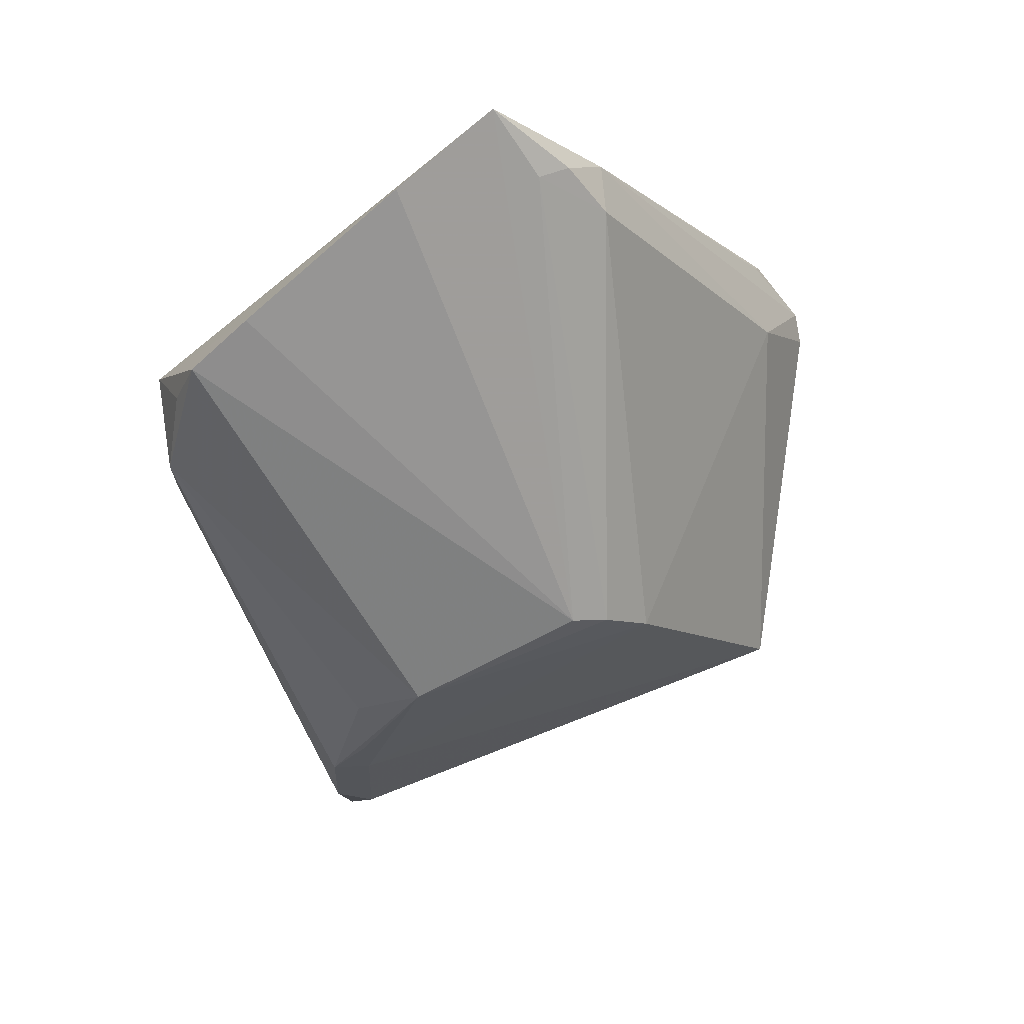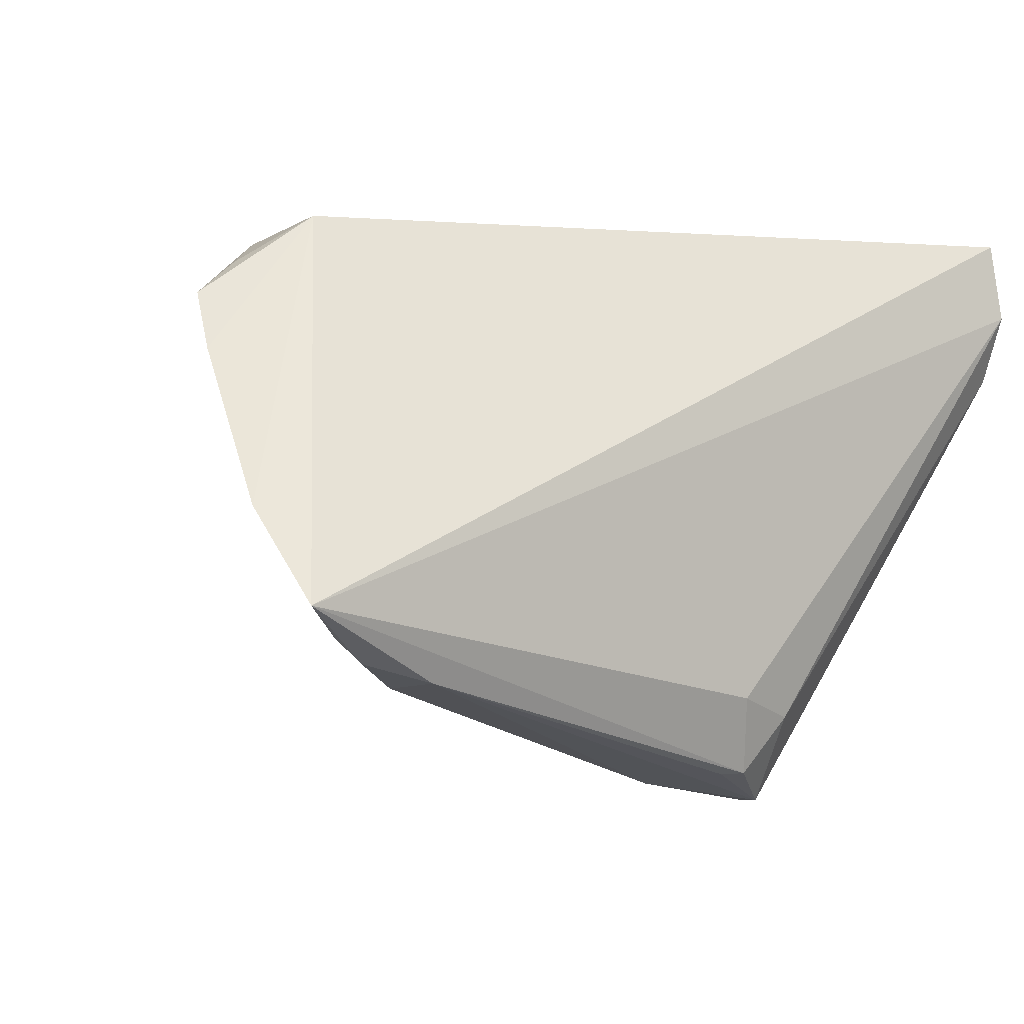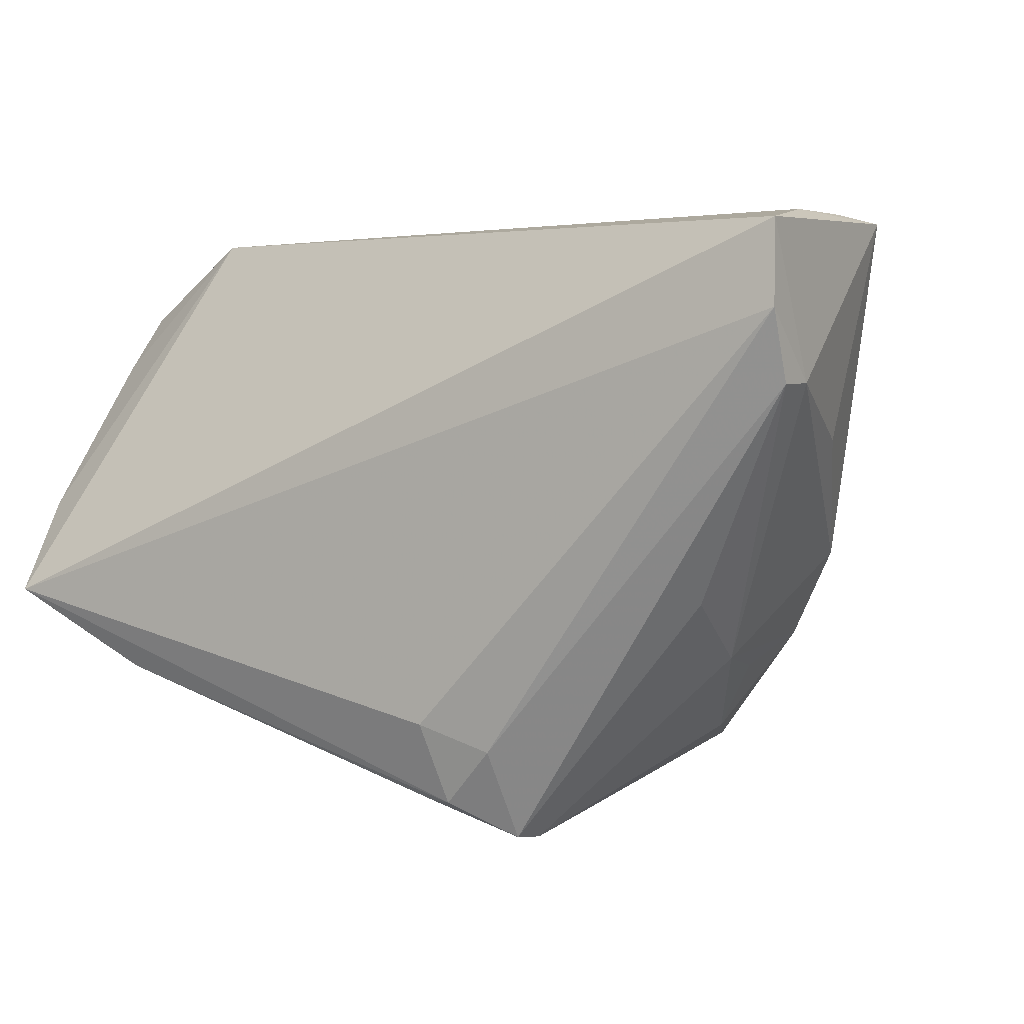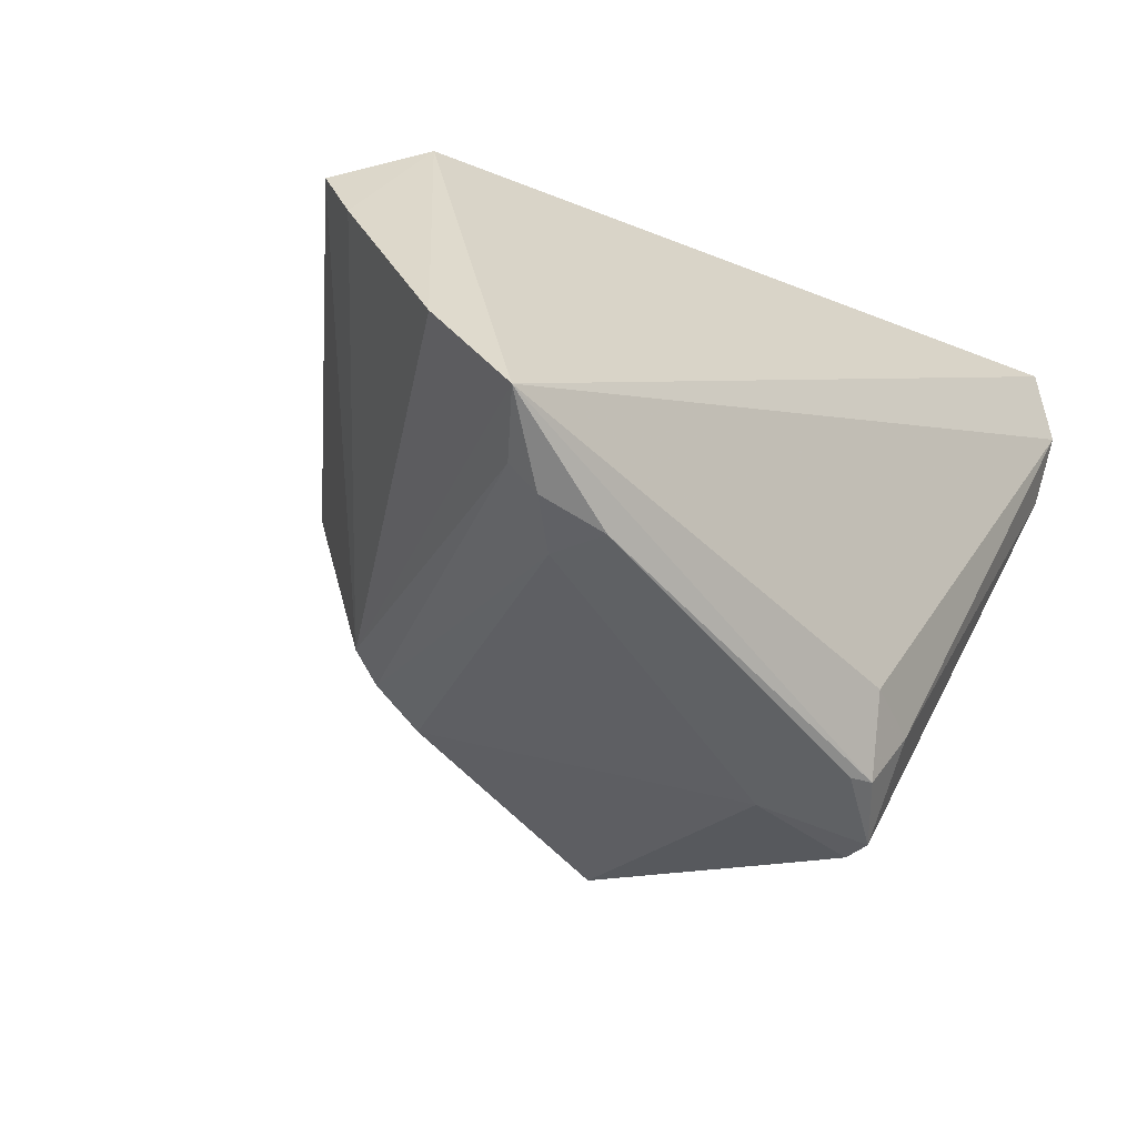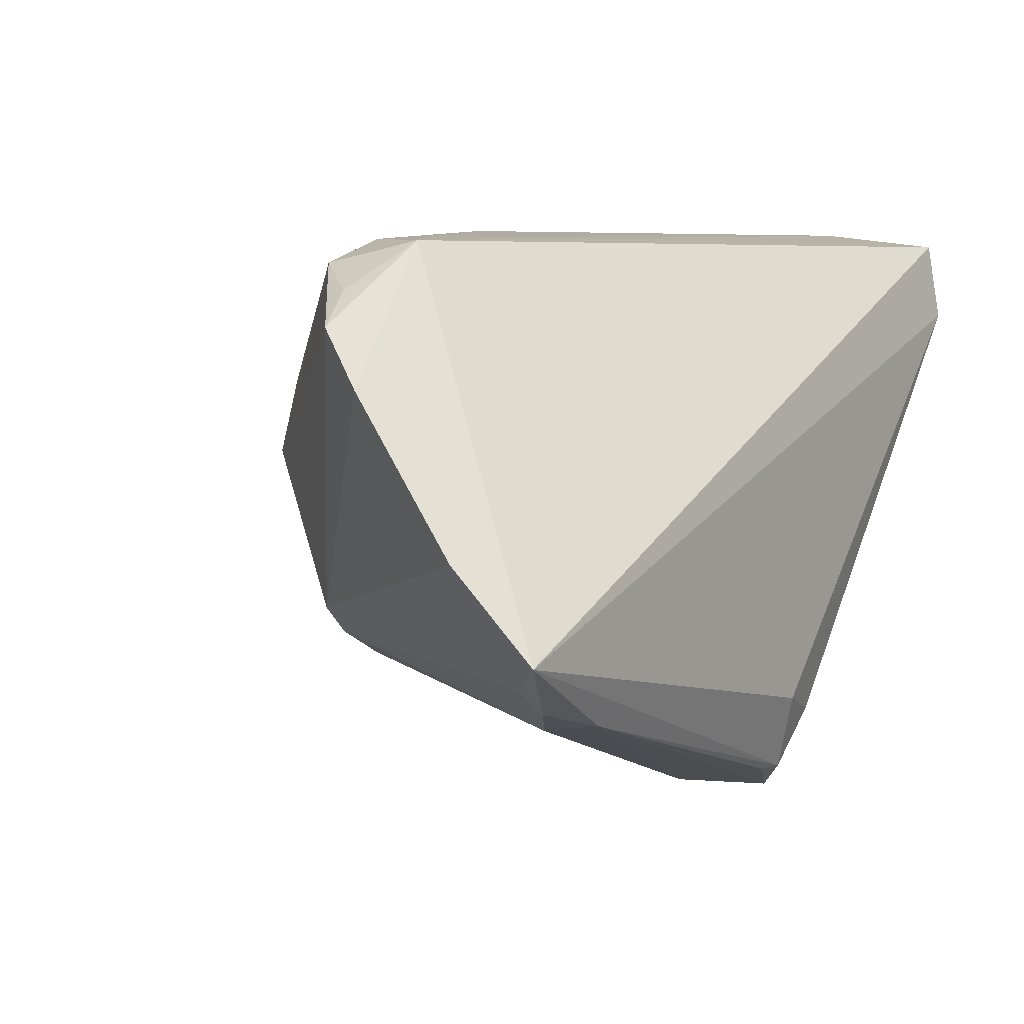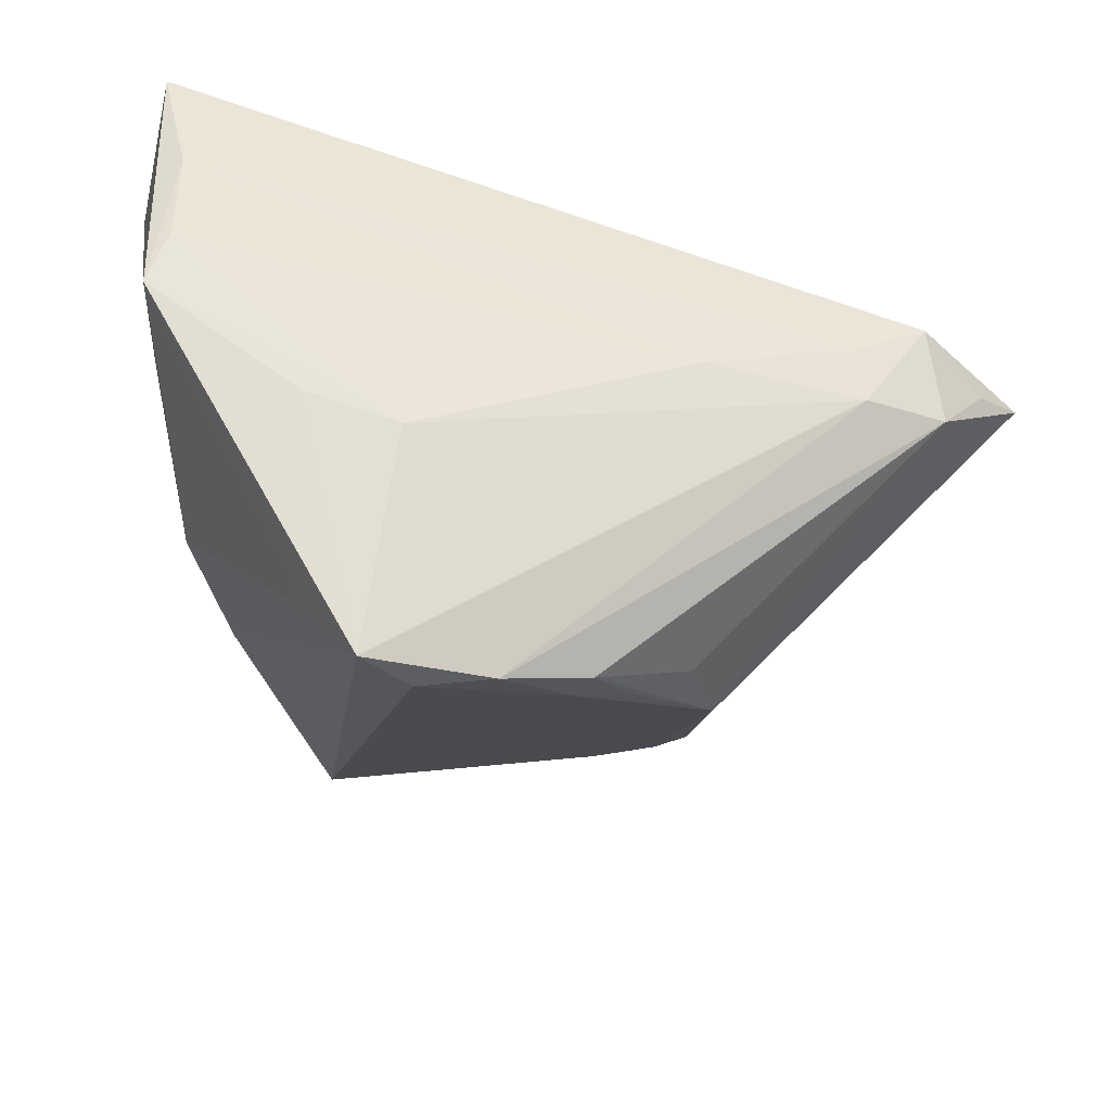
<metadata>
{"format":"obj","ext":"obj","renderer":"f3d","projection":"perspective","resolution":1024,"background":"white","views":[{"elev":-8.9,"azim":102.8,"up":"+Y"},{"elev":0.3,"azim":145.3,"up":"+Z"},{"elev":3.8,"azim":-150.3,"up":"+Z"},{"elev":-24.3,"azim":130.7,"up":"+Z"},{"elev":6.3,"azim":123.9,"up":"+Z"},{"elev":-36.1,"azim":-10.6,"up":"+Y"}]}
</metadata>
<code>
v -0.01711 0.01272 -0.03084
v -0.03016 -0.007307 0.03139
v 0.03232 0.02553 -0.01722
v -0.02288 -0.0328 0.02598
v 0.03074 0.03088 -0.01643
v 0.01347 -0.01434 -0.01356
v -0.04367 0.009418 0.03238
v 0.03237 0.01034 0.03102
v 0.007417 -0.01421 -0.0169
v 0.01064 -0.02331 0.01514
v -0.00355 0.02069 -0.02976
v 0.02463 0.006193 0.03161
v 0.01462 -0.02241 0.00716
v 0.04474 0.008329 0.02254
v -0.0204 -0.0103 0.03176
v 0.03972 0.02735 -0.0118
v -0.03296 -0.005991 -0.01269
v 0.008648 0.001259 0.03238
v -0.03197 0.004225 -0.01529
v 0.003825 -0.02735 0.01642
v -0.04712 0.02601 0.01534
v -0.04663 0.02989 0.01527
v -0.03395 0.01346 -0.01335
v -0.01599 0.02229 -0.03238
v -0.03907 -0.001294 -0.00314
v -0.0003136 -0.02938 0.0213
v 0.03433 0.0005138 0.02879
v -0.007018 0.02936 -0.02809
v -0.02723 -0.02555 0.0219
v -0.01729 -0.03268 0.02181
v -0.02577 -0.002299 -0.02326
v -0.00776 0.03273 -0.01971
v 0.04712 0.02473 0.0008827
v -0.04567 0.003338 0.03166
v -0.01526 0.02546 -0.03195
v -0.03498 0.0233 -0.006787
v 0.04583 0.01274 0.01658
v 0.01632 -0.01465 -0.01042
v -0.04411 0.01143 0.009462
v -0.04662 0.0328 0.02244
v 0.0453 0.0328 -0.00839
v -0.001795 -0.02916 0.01756
v -0.009675 -0.03216 0.02373
v -0.02036 -0.01471 -0.02636
v 0.03752 0.0288 -0.01439
v -0.04611 0.03155 0.03087
v 0.02539 -0.0001084 0.0313
v -0.04342 0.01918 0.03238
v -0.009569 0.0301 -0.02808
v 0.03963 0.006613 0.0261
v -0.01864 0.005014 -0.02916
v -0.01473 0.03089 -0.0223
f 41 46 8
f 11 3 9
f 29 25 4
f 4 34 29
f 29 34 25
f 4 15 2
f 2 34 4
f 15 34 2
f 48 8 46
f 46 34 48
f 40 46 41
f 41 32 40
f 25 34 39
f 44 30 4
f 44 11 9
f 41 16 45
f 45 16 3
f 35 28 5
f 5 11 35
f 3 11 5
f 5 45 3
f 41 45 5
f 14 27 13
f 38 14 13
f 38 16 41
f 47 15 4
f 47 27 8
f 7 34 15
f 7 48 34
f 36 22 35
f 35 23 36
f 36 23 22
f 21 40 22
f 21 39 34
f 25 39 21
f 21 34 46
f 46 40 21
f 21 23 25
f 22 23 21
f 35 22 52
f 22 40 52
f 52 40 32
f 30 44 42
f 9 13 42
f 42 44 9
f 8 27 50
f 50 14 8
f 27 14 50
f 6 13 9
f 6 38 13
f 9 3 6
f 3 16 6
f 16 38 6
f 33 38 41
f 41 8 33
f 4 30 43
f 43 47 4
f 30 42 43
f 43 42 26
f 27 47 43
f 43 26 27
f 13 27 10
f 10 26 13
f 27 26 10
f 48 7 18
f 15 47 18
f 18 7 15
f 49 28 35
f 35 52 49
f 49 52 32
f 49 5 28
f 49 32 41
f 41 5 49
f 35 11 24
f 24 23 35
f 24 31 23
f 23 31 19
f 17 31 44
f 4 25 17
f 17 44 4
f 17 19 31
f 25 23 17
f 23 19 17
f 13 26 20
f 20 42 13
f 26 42 20
f 14 38 37
f 38 33 37
f 8 14 37
f 37 33 8
f 8 48 12
f 48 18 12
f 12 47 8
f 12 18 47
f 44 31 51
f 31 24 51
f 44 51 1
f 1 51 24
f 11 44 1
f 1 24 11

</code>
